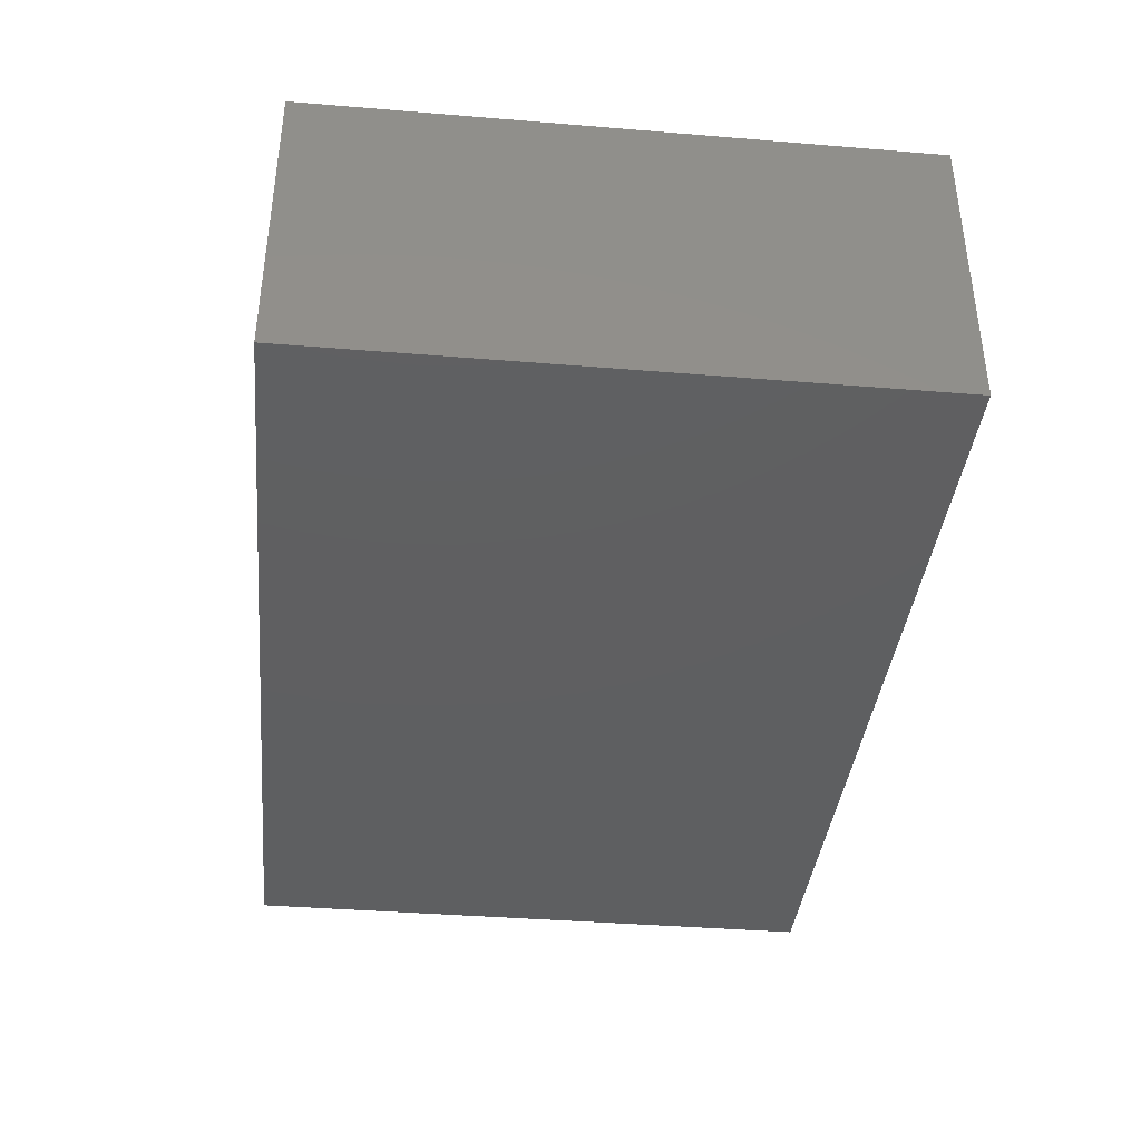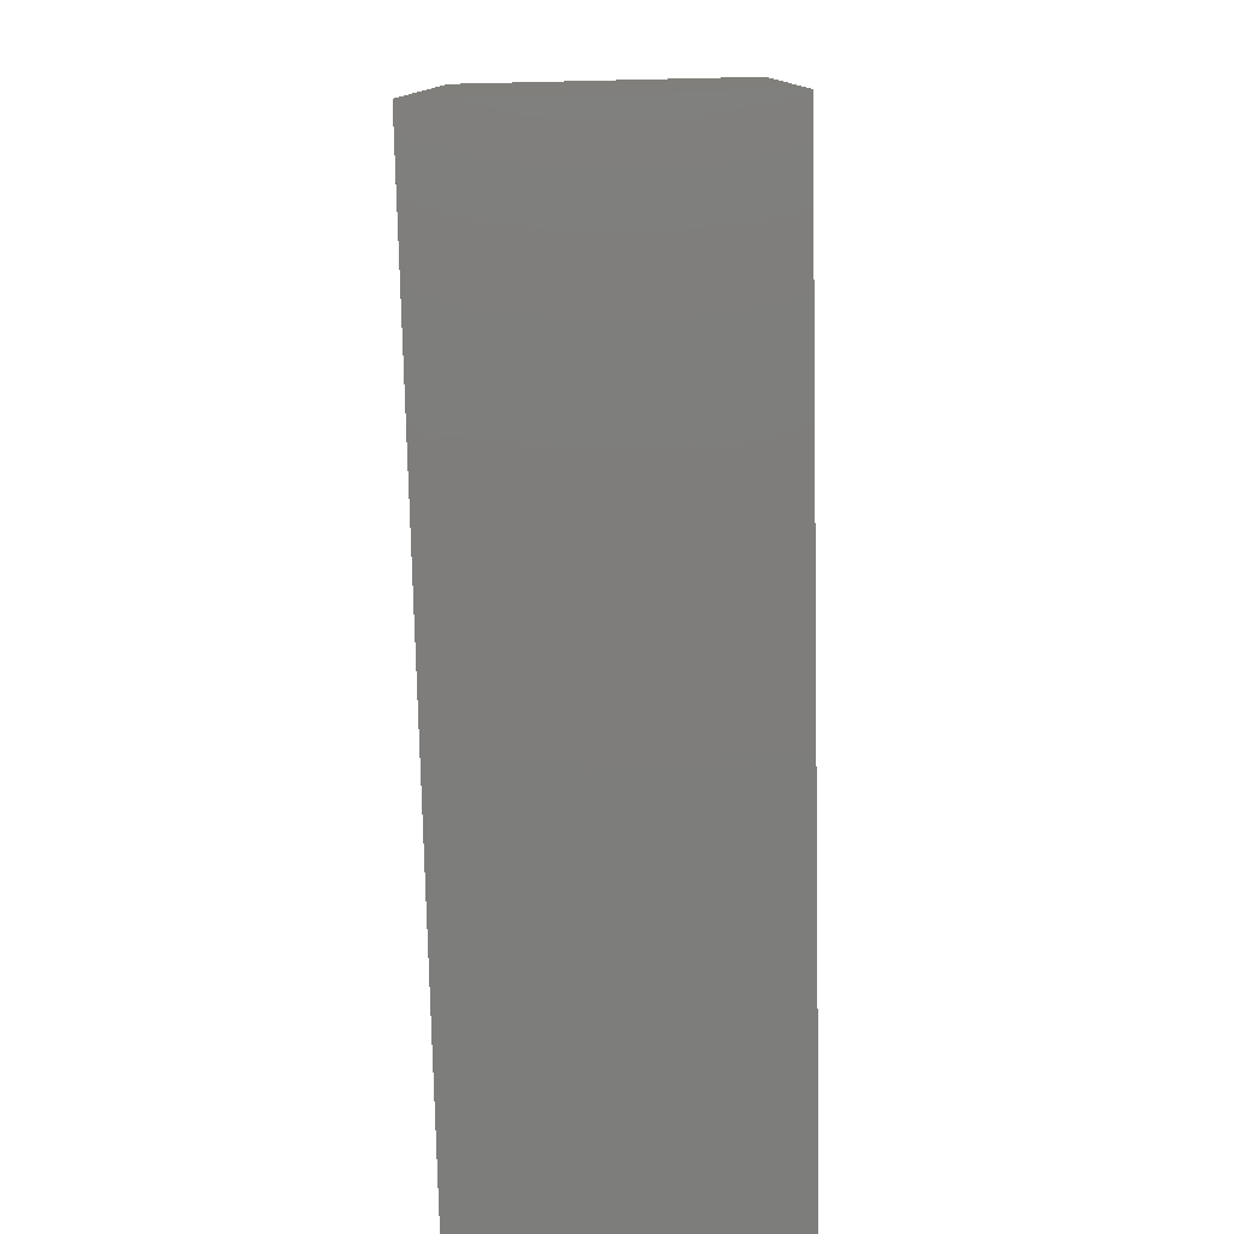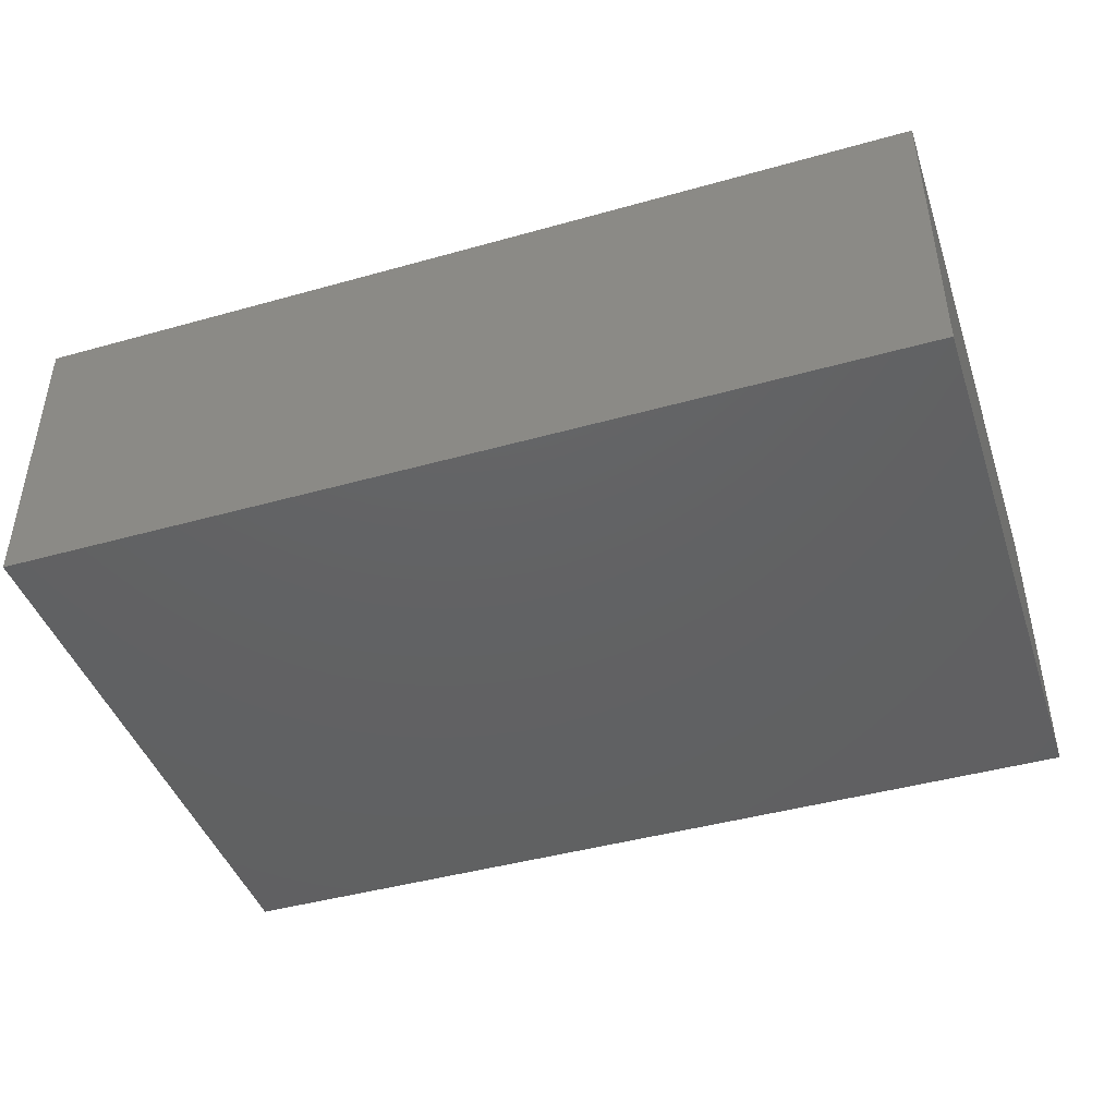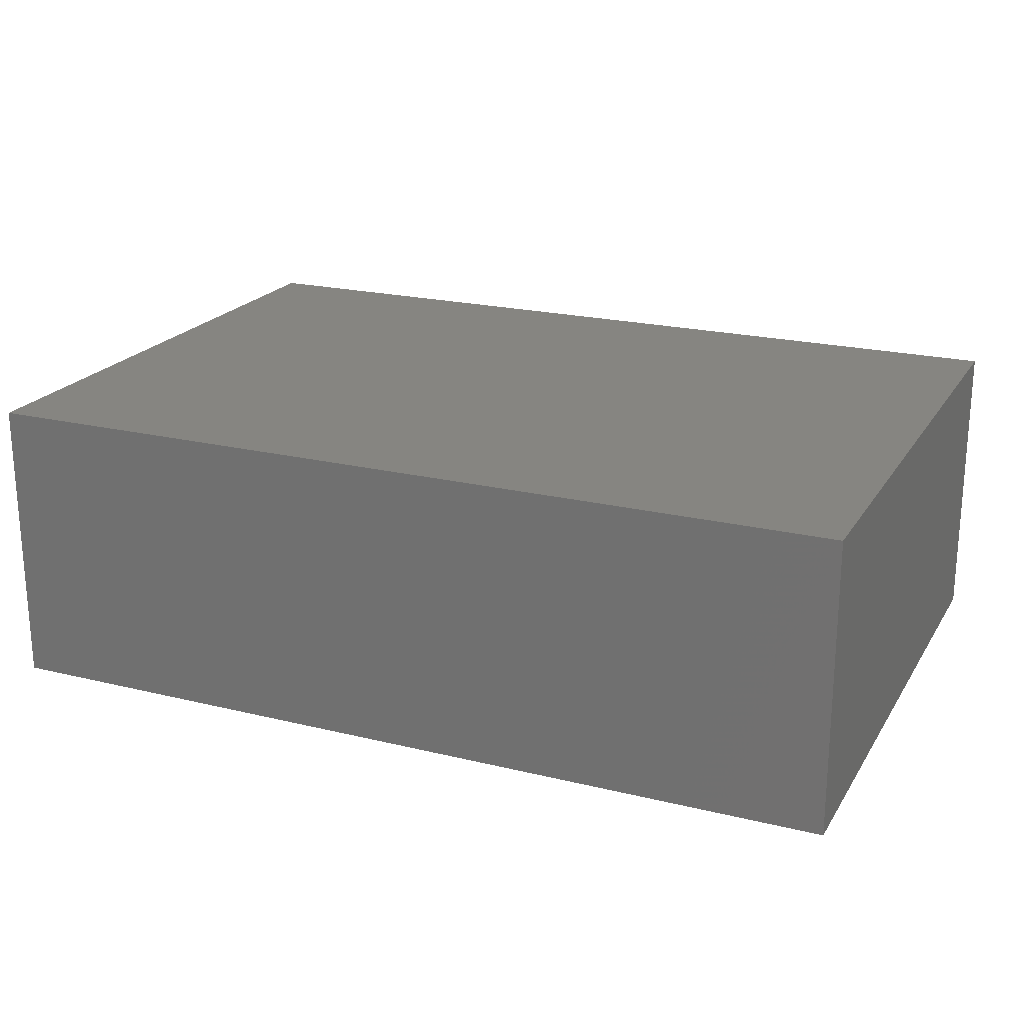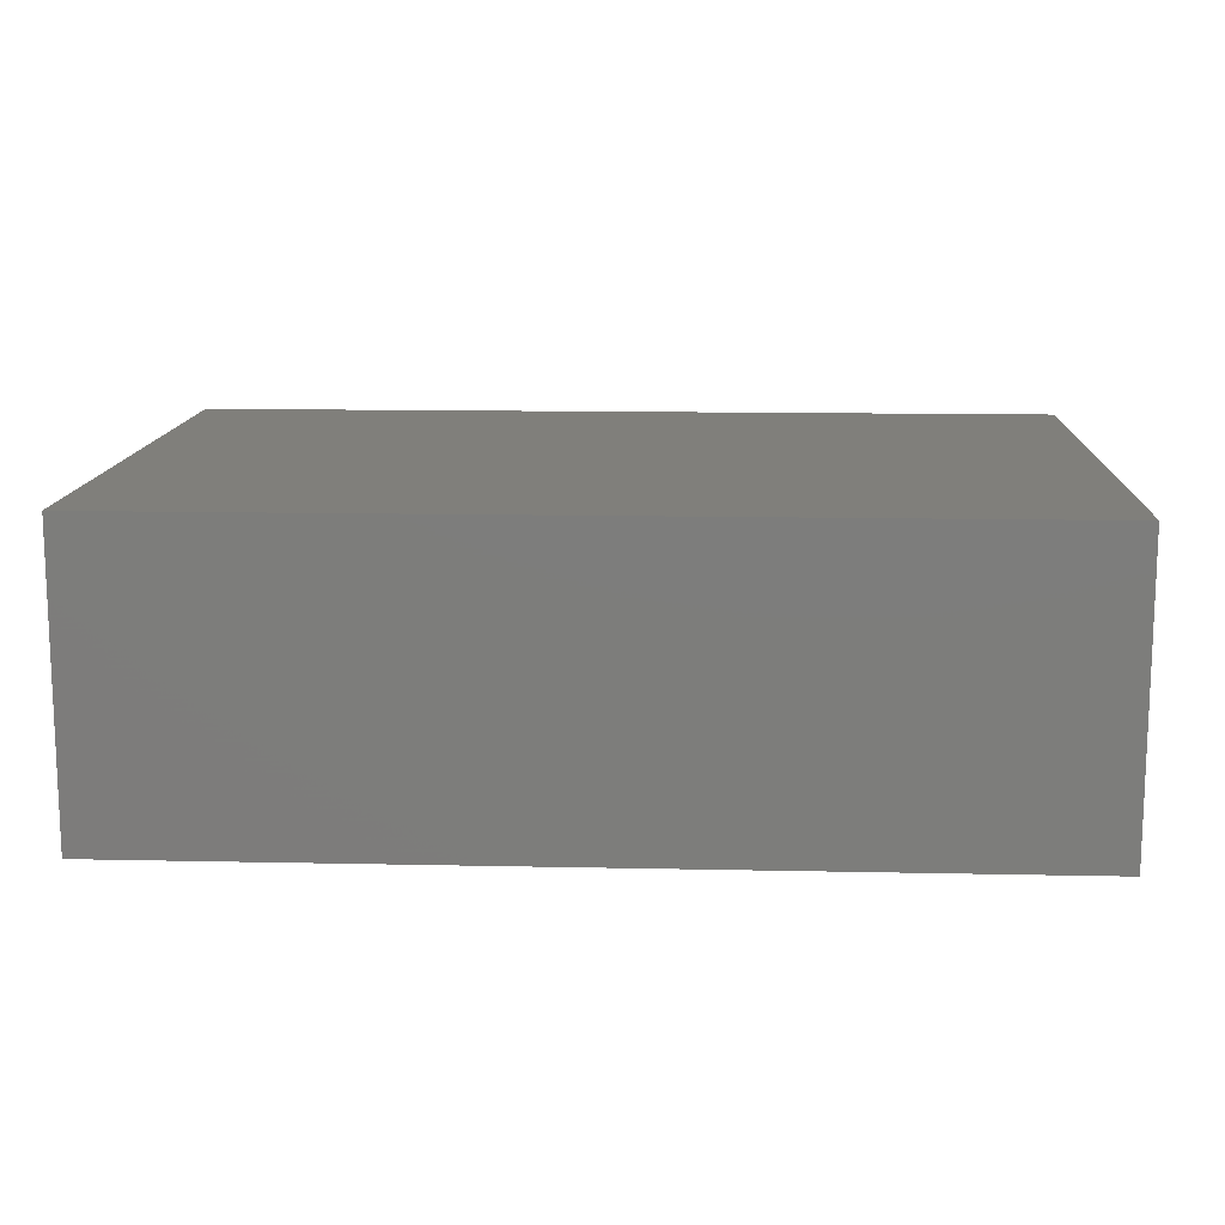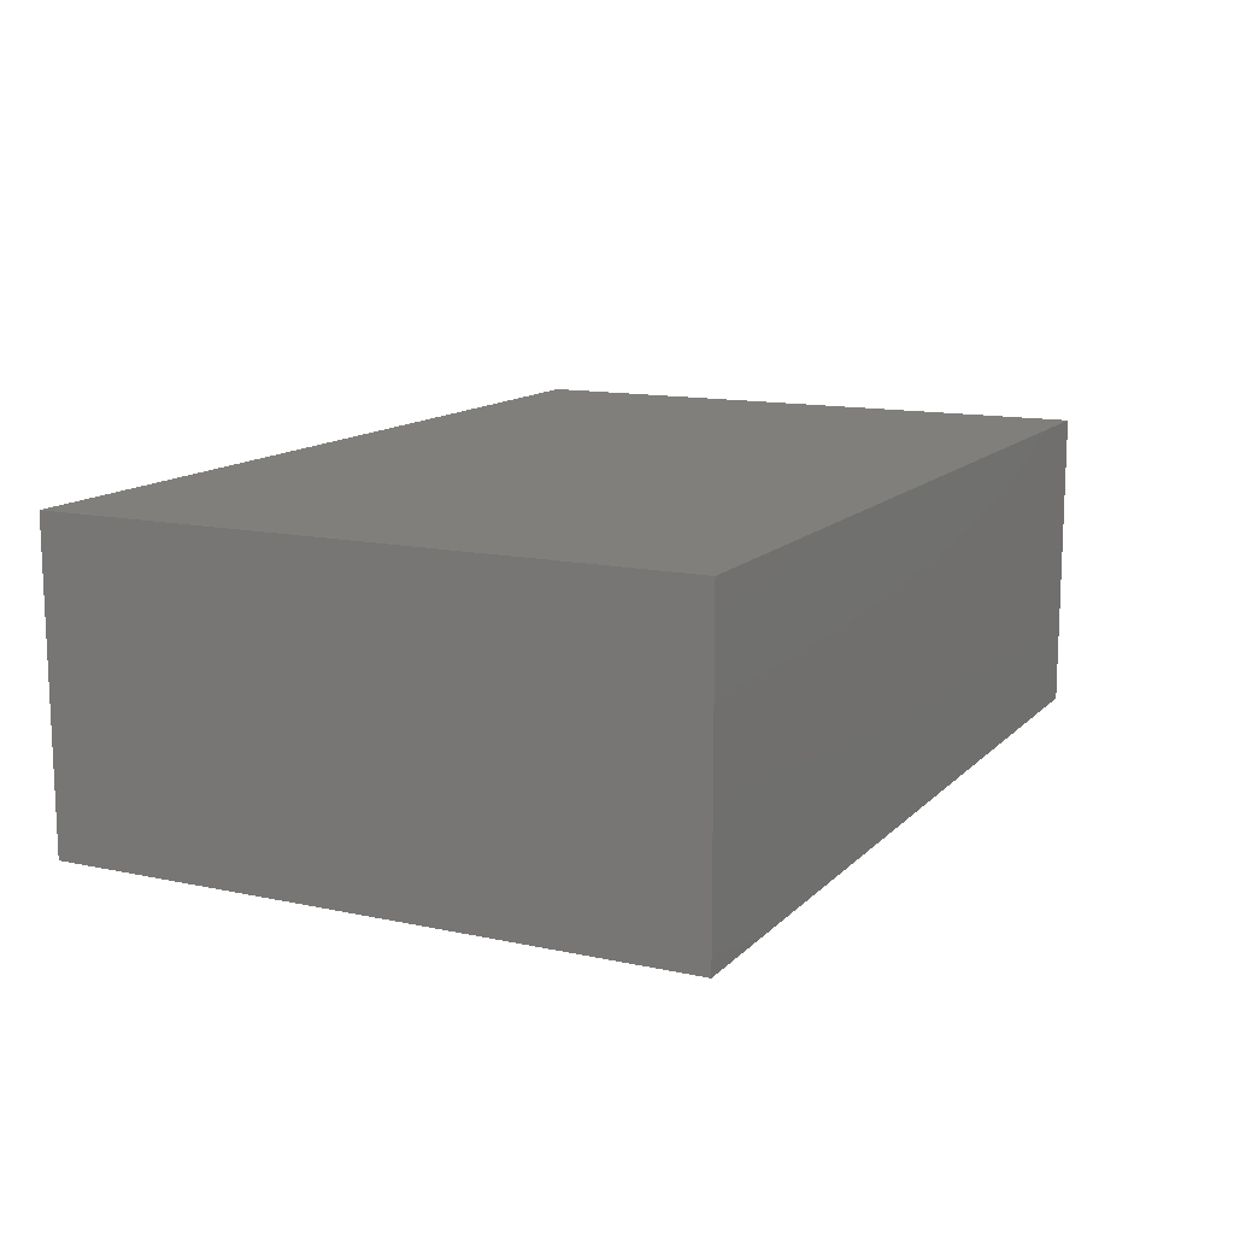
<metadata>
{"format":"stl","ext":"stl","renderer":"f3d","projection":"perspective","resolution":1024,"background":"white","views":[{"elev":-38.6,"azim":84.1,"up":"+Z"},{"elev":-77.0,"azim":91.3,"up":"+Y"},{"elev":-43.7,"azim":18.3,"up":"+Z"},{"elev":21.2,"azim":-156.4,"up":"+Z"},{"elev":13.0,"azim":-177.2,"up":"+Z"},{"elev":12.6,"azim":116.4,"up":"+Z"}]}
</metadata>
<code>
# stl→obj: 8 verts, 12 faces
v 1.5 0.5 0.4974
v 1.5 -0.5 0.4974
v 1.5 0.5 -9.185e-17
v 1.5 -0.5 -9.185e-17
v 3.046e-17 0.5 0.4974
v 0 0.5 0
v 3.046e-17 -0.5 0.4974
v 0 -0.5 0
f 1 2 3
f 3 2 4
f 5 6 7
f 7 6 8
f 6 5 3
f 3 5 1
f 8 4 7
f 7 4 2
f 2 1 7
f 7 1 5
f 8 6 4
f 4 6 3

</code>
